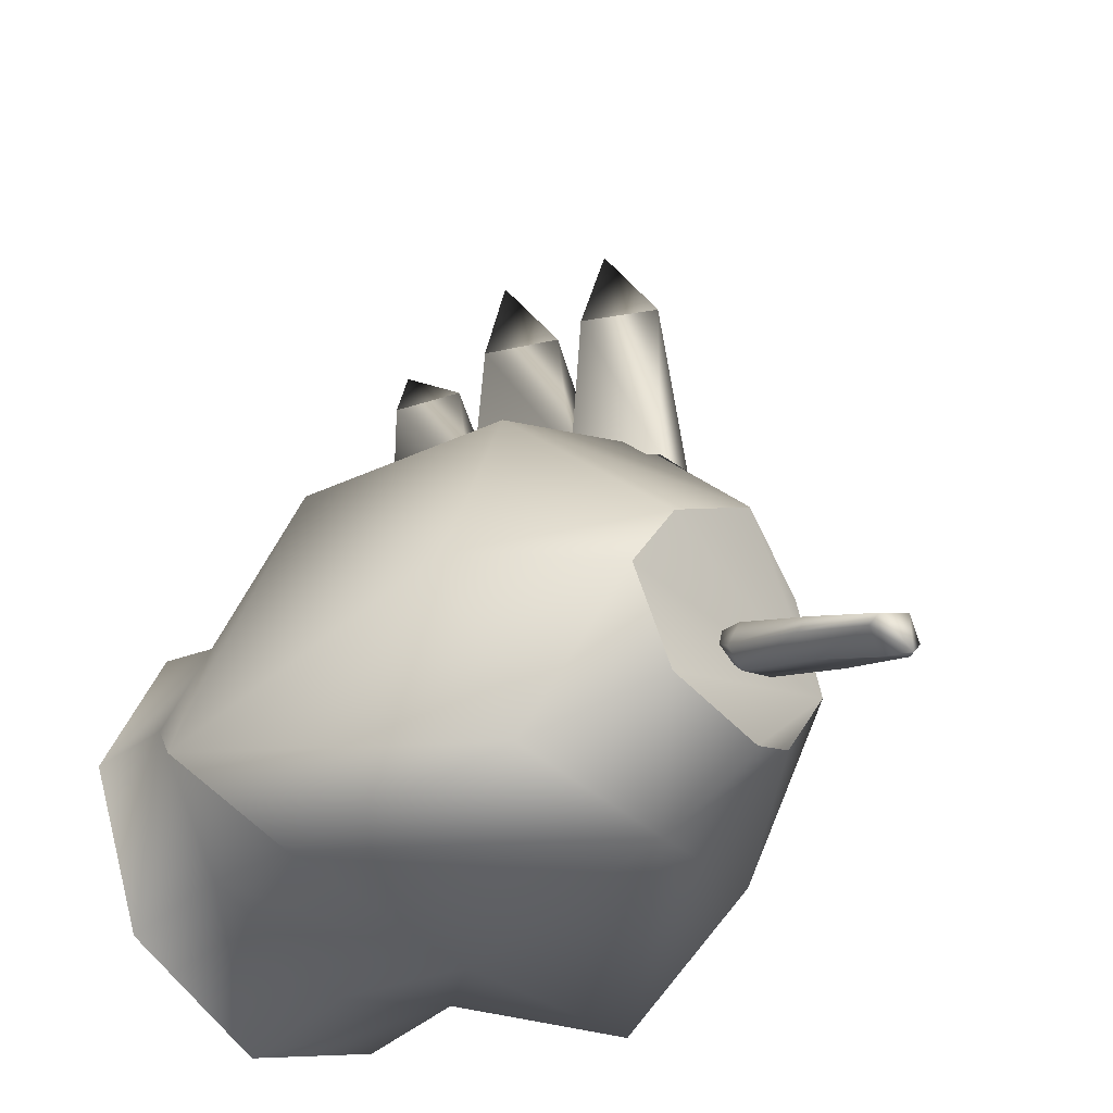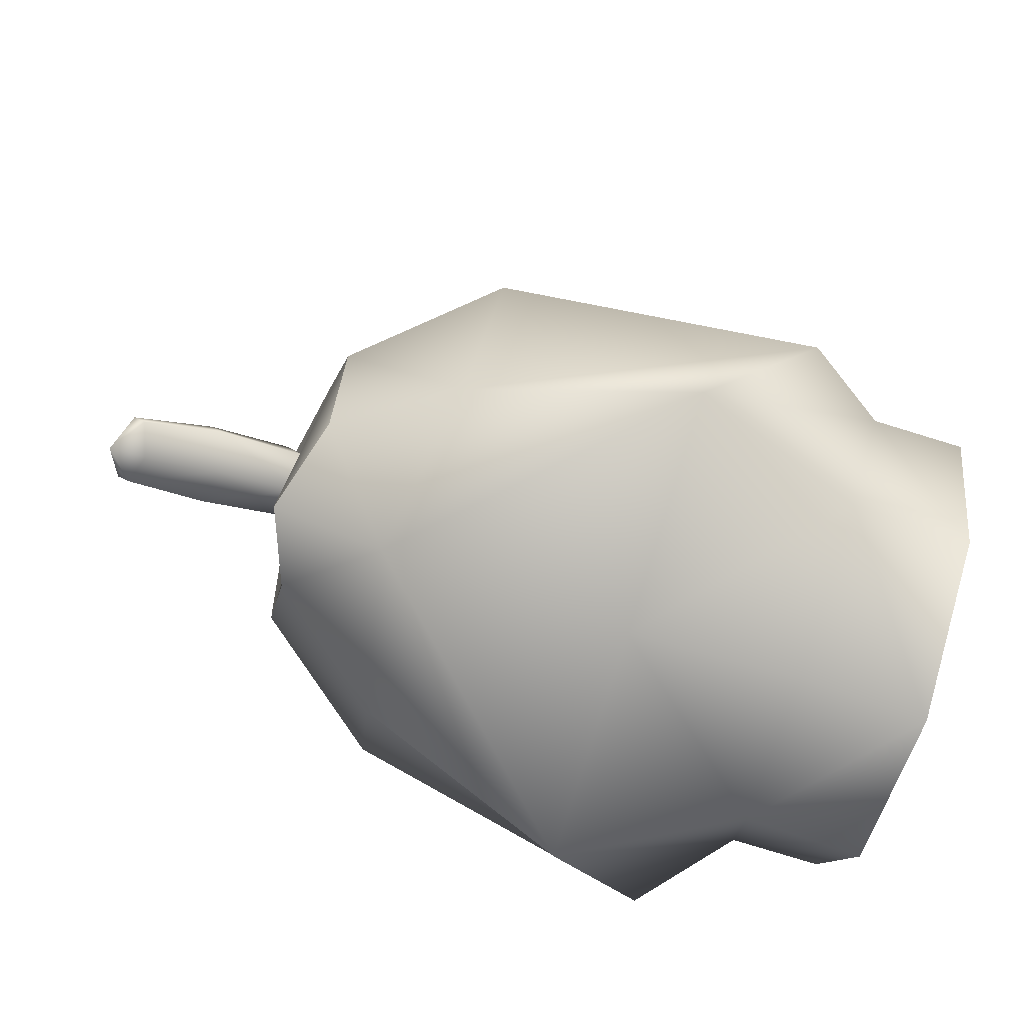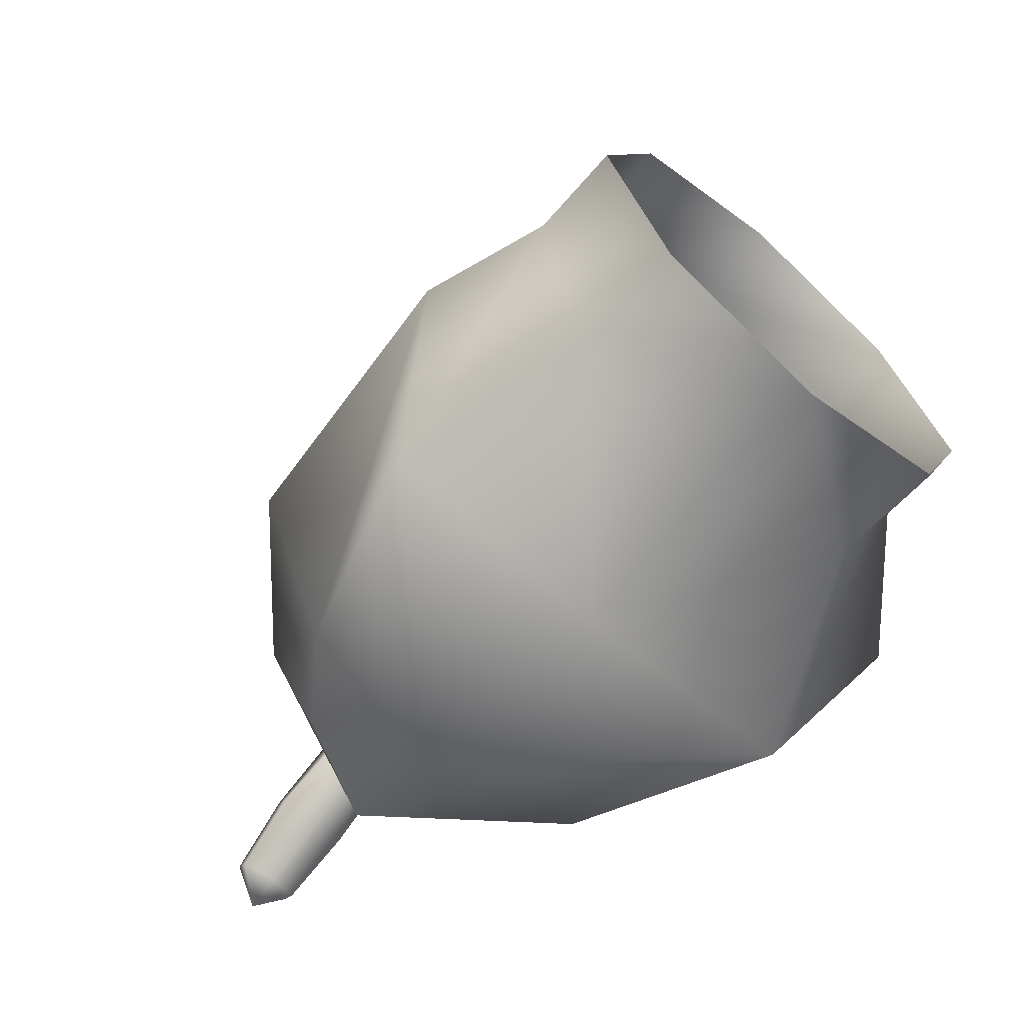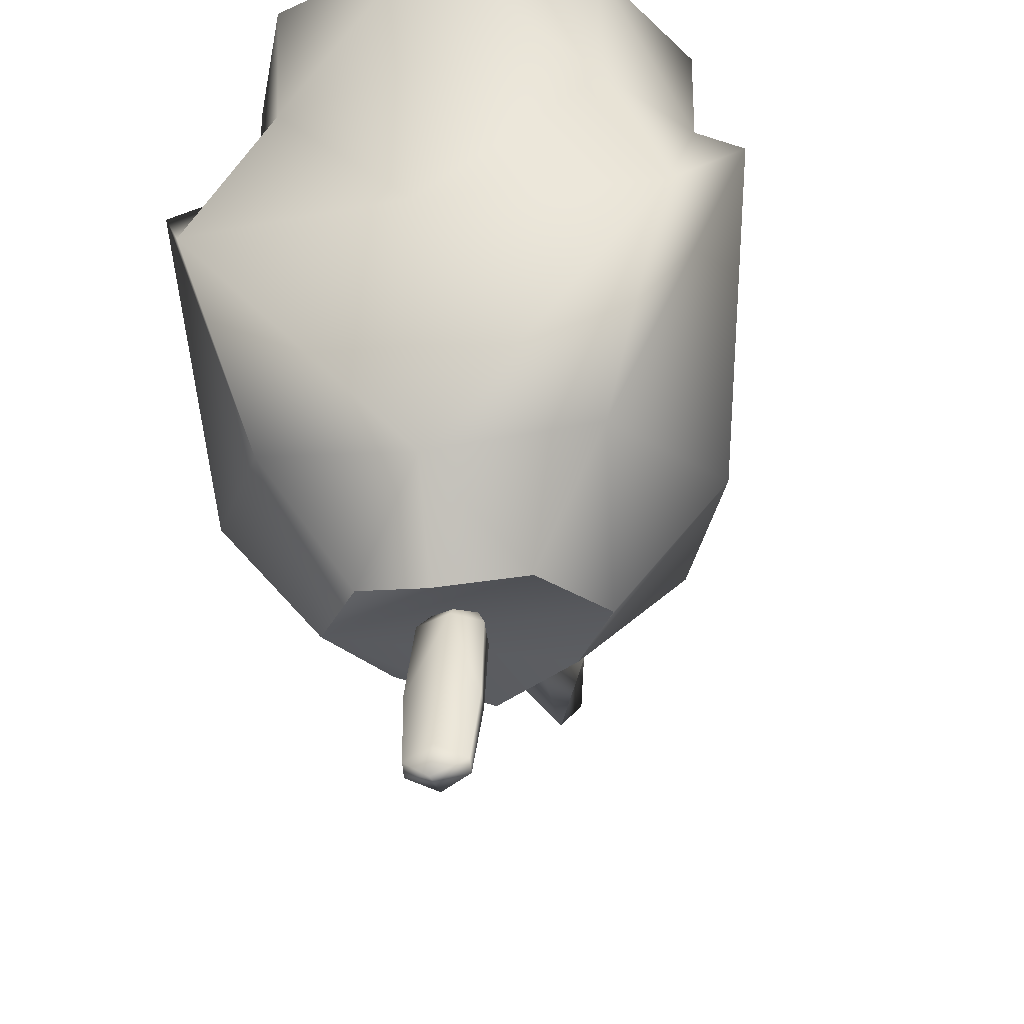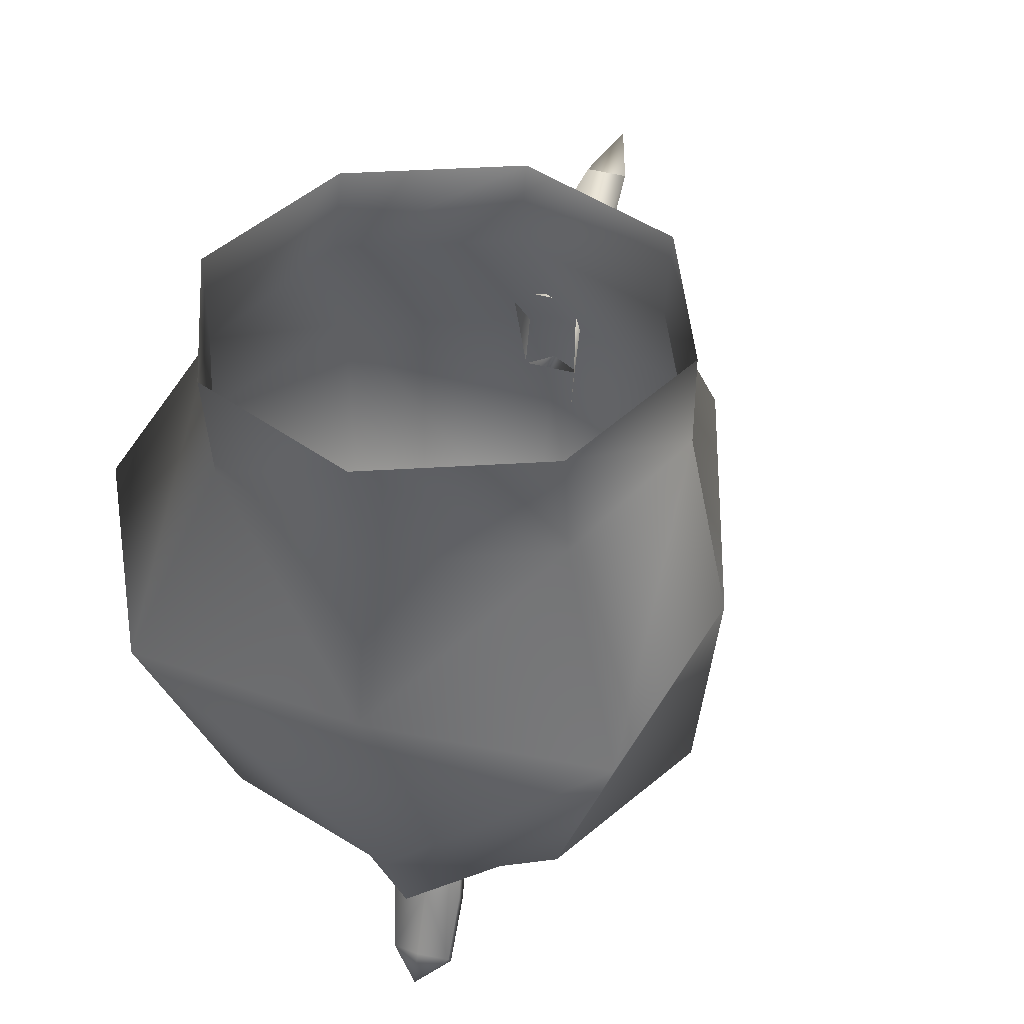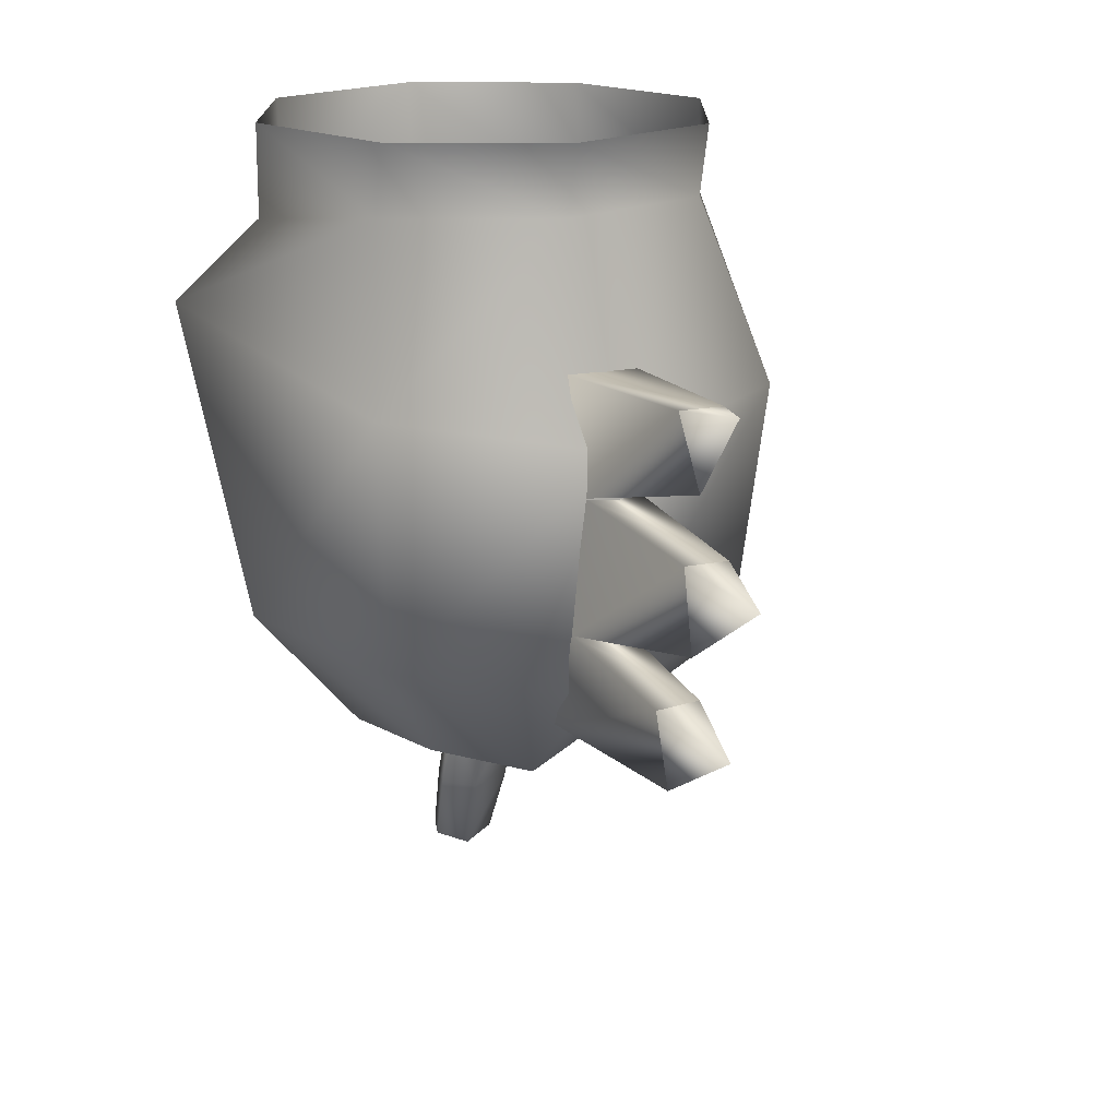
<metadata>
{"format":"obj","ext":"obj","renderer":"f3d","projection":"perspective","resolution":1024,"background":"white","views":[{"elev":-38.7,"azim":131.6,"up":"+Y"},{"elev":-79.3,"azim":-107.0,"up":"+Y"},{"elev":-65.6,"azim":-40.9,"up":"+Y"},{"elev":-26.1,"azim":12.3,"up":"+Z"},{"elev":41.9,"azim":18.4,"up":"+Z"},{"elev":17.3,"azim":157.8,"up":"+Z"}]}
</metadata>
<code>
v -52 63 -55
v 0 91 -61
v 0 73 -128
v -47 54 -122
v -52 63 -55
v 0 73 -128
v -77 -26 -41
v -52 63 -55
v -47 54 -122
v -66 0 -121
v -77 -26 -41
v -47 54 -122
v 61 -58 -69
v 0 -63 -69
v 0 -52 -132
v 43 -43 -124
v 61 -58 -69
v 0 -52 -132
v 77 -26 -41
v 61 -58 -69
v 43 -43 -124
v 66 0 -121
v 77 -26 -41
v 43 -43 -124
v 52 63 -55
v 77 -26 -41
v 66 0 -121
v 47 54 -122
v 52 63 -55
v 66 0 -121
v 0 91 -61
v 52 63 -55
v 47 54 -122
v 0 73 -128
v 0 91 -61
v 47 54 -122
v -43 39 -11
v 0 56 -11
v 0 91 -61
v -52 63 -55
v -43 39 -11
v 0 91 -61
v -61 0 -16
v -43 39 -11
v -52 63 -55
v -77 -26 -41
v -61 0 -16
v -52 63 -55
v 43 -39 -22
v 0 -55 -24
v 0 -63 -69
v 61 -58 -69
v 43 -39 -22
v 0 -63 -69
v 61 0 -16
v 43 -39 -22
v 61 -58 -69
v 77 -26 -41
v 61 0 -16
v 61 -58 -69
v 43 39 -11
v 61 0 -16
v 77 -26 -41
v 52 63 -55
v 43 39 -11
v 77 -26 -41
v 0 56 -11
v 43 39 -11
v 52 63 -55
v 0 91 -61
v 0 56 -11
v 52 63 -55
v 0 62 8
v 0 56 -11
v -43 39 -11
v -43 39 -11
v -43 44 8
v 0 62 8
v -43 44 8
v -43 39 -11
v -61 0 -16
v -61 0 -16
v -61 0 8
v -43 44 8
v 0 -61 8
v 0 -55 -24
v 43 -39 -22
v 43 -39 -22
v 43 -43 8
v 0 -61 8
v 43 -43 8
v 43 -39 -22
v 61 0 -16
v 61 0 -16
v 61 0 8
v 43 -43 8
v 61 0 8
v 61 0 -16
v 43 39 -11
v 43 39 -11
v 43 44 8
v 61 0 8
v 43 44 8
v 43 39 -11
v 0 56 -11
v 0 56 -11
v 0 62 8
v 43 44 8
v -24 19 -158
v -47 54 -122
v 0 73 -128
v 0 73 -128
v 0 32 -163
v -24 19 -158
v -37 -3 -155
v -66 0 -121
v -47 54 -122
v -47 54 -122
v -24 19 -158
v -37 -3 -155
v 22 -26 -154
v 43 -43 -124
v 0 -52 -132
v 0 -52 -132
v 0 -39 -161
v 22 -26 -154
v 37 -3 -155
v 66 0 -121
v 43 -43 -124
v 43 -43 -124
v 22 -26 -154
v 37 -3 -155
v 24 19 -158
v 47 54 -122
v 66 0 -121
v 66 0 -121
v 37 -3 -155
v 24 19 -158
v 0 32 -163
v 0 73 -128
v 47 54 -122
v 47 54 -122
v 24 19 -158
v 0 32 -163
v 6 134 -40
v -5 134 -40
v 9 78 -44
v -5 134 -40
v -9 78 -44
v 9 78 -44
v -5 134 -40
v 0 133 -60
v -9 78 -44
v 0 133 -60
v -7 84 -73
v -9 78 -44
v 0 133 -60
v 7 84 -73
v -7 84 -73
v 0 133 -60
v 6 134 -40
v 7 84 -73
v 6 134 -40
v 9 78 -44
v 7 84 -73
v -5 134 -40
v 6 134 -40
v 0 152 -38
v 0 133 -60
v -5 134 -40
v 0 152 -38
v 6 134 -40
v 0 133 -60
v 0 152 -38
v 6 124 -113
v -5 124 -112
v 7 76 -110
v -5 124 -112
v -7 76 -110
v 7 76 -110
v -5 124 -112
v 0 118 -136
v -7 76 -110
v 0 118 -136
v -5 60 -140
v -7 76 -110
v 0 118 -136
v 5 60 -139
v -5 60 -140
v 0 118 -136
v 6 124 -113
v 5 60 -139
v 6 124 -113
v 7 76 -110
v 5 60 -139
v -5 124 -112
v 6 124 -113
v 0 151 -117
v 0 118 -136
v -5 124 -112
v 0 151 -117
v 6 124 -113
v 0 118 -136
v 0 151 -117
v 5 136 -75
v -6 136 -75
v 7 84 -73
v -6 136 -75
v -7 84 -73
v 7 84 -73
v -6 136 -75
v 0 130 -99
v -7 84 -73
v 0 130 -99
v -7 76 -110
v -7 84 -73
v 0 130 -99
v 7 76 -110
v -7 76 -110
v 0 130 -99
v 5 136 -75
v 7 76 -110
v 5 136 -75
v 7 84 -73
v 7 76 -110
v -6 136 -75
v 5 136 -75
v 0 164 -78
v 0 130 -99
v -6 136 -75
v 0 164 -78
v 5 136 -75
v 0 130 -99
v 0 164 -78
v 0 -63 -69
v -61 -58 -69
v 0 -52 -132
v -61 -58 -69
v -43 -43 -124
v 0 -52 -132
v -61 -58 -69
v -77 -26 -41
v -43 -43 -124
v -77 -26 -41
v -66 0 -121
v -43 -43 -124
v 0 -55 -24
v -43 -39 -22
v 0 -63 -69
v -43 -39 -22
v -61 -58 -69
v 0 -63 -69
v -43 -39 -22
v -61 0 -16
v -61 -58 -69
v -61 0 -16
v -77 -26 -41
v -61 -58 -69
v 0 -55 -24
v 0 -61 8
v -43 -39 -22
v -43 -43 8
v -43 -39 -22
v 0 -61 8
v -43 -39 -22
v -43 -43 8
v -61 0 -16
v -61 0 8
v -61 0 -16
v -43 -43 8
v -43 -43 -124
v -22 -26 -154
v 0 -52 -132
v 0 -39 -161
v 0 -52 -132
v -22 -26 -154
v -66 0 -121
v -37 -3 -155
v -43 -43 -124
v -22 -26 -154
v -43 -43 -124
v -37 -3 -155
v 24 19 -158
v 37 -3 -155
v -37 -3 -155
v 0 32 -163
v 24 19 -158
v -37 -3 -155
v -24 19 -158
v 0 32 -163
v -37 -3 -155
v 0 -39 -161
v -22 -26 -154
v -37 -3 -155
v 22 -26 -154
v 0 -39 -161
v -37 -3 -155
v 37 -3 -155
v 22 -26 -154
v -37 -3 -155
v -9 -25 -202
v -1 -22 -205
v -1 -33 -205
v -9 -27 -199
v -9 -25 -202
v -1 -33 -205
v -1 -30 -196
v -9 -27 -199
v -1 -33 -205
v 7 -27 -199
v -1 -30 -196
v -1 -33 -205
v 7 -25 -202
v 7 -27 -199
v -1 -33 -205
v -1 -22 -205
v 7 -25 -202
v -1 -33 -205
v -11 -17 -183
v -1 -15 -185
v -1 -22 -205
v -1 -22 -205
v -9 -25 -202
v -11 -17 -183
v -11 -20 -180
v -11 -17 -183
v -9 -25 -202
v -9 -25 -202
v -9 -27 -199
v -11 -20 -180
v -1 -22 -178
v -11 -20 -180
v -9 -27 -199
v -9 -27 -199
v -1 -30 -196
v -1 -22 -178
v 7 -27 -199
v -1 -22 -178
v -1 -30 -196
v -1 -22 -178
v 7 -27 -199
v 8 -20 -180
v 7 -25 -202
v 8 -20 -180
v 7 -27 -199
v 8 -20 -180
v 7 -25 -202
v 8 -17 -183
v -1 -22 -205
v 8 -17 -183
v 7 -25 -202
v 8 -17 -183
v -1 -22 -205
v -1 -15 -185
v -1 -6 -166
v -10 -8 -163
v -1 0 -145
v -10 -8 -163
v -10 -13 -159
v -1 0 -145
v -10 -13 -159
v -1 -15 -157
v -1 0 -145
v -1 -15 -157
v 7 -13 -159
v -1 0 -145
v 7 -13 -159
v 7 -8 -163
v -1 0 -145
v 7 -8 -163
v -1 -6 -166
v -1 0 -145
v -10 -8 -163
v -1 -6 -166
v -1 -15 -185
v -1 -15 -185
v -11 -17 -183
v -10 -8 -163
v -10 -13 -159
v -10 -8 -163
v -11 -17 -183
v -11 -17 -183
v -11 -20 -180
v -10 -13 -159
v -1 -15 -157
v -10 -13 -159
v -11 -20 -180
v -11 -20 -180
v -1 -22 -178
v -1 -15 -157
v 8 -20 -180
v -1 -15 -157
v -1 -22 -178
v -1 -15 -157
v 8 -20 -180
v 7 -13 -159
v 8 -17 -183
v 7 -13 -159
v 8 -20 -180
v 7 -13 -159
v 8 -17 -183
v 7 -8 -163
v -1 -15 -185
v 7 -8 -163
v 8 -17 -183
v 7 -8 -163
v -1 -15 -185
v -1 -6 -166
f 1 2 3
f 4 5 6
f 7 8 9
f 10 11 12
f 13 14 15
f 16 17 18
f 19 20 21
f 22 23 24
f 25 26 27
f 28 29 30
f 31 32 33
f 34 35 36
f 37 38 39
f 40 41 42
f 43 44 45
f 46 47 48
f 49 50 51
f 52 53 54
f 55 56 57
f 58 59 60
f 61 62 63
f 64 65 66
f 67 68 69
f 70 71 72
f 73 74 75
f 76 77 78
f 79 80 81
f 82 83 84
f 85 86 87
f 88 89 90
f 91 92 93
f 94 95 96
f 97 98 99
f 100 101 102
f 103 104 105
f 106 107 108
f 109 110 111
f 112 113 114
f 115 116 117
f 118 119 120
f 121 122 123
f 124 125 126
f 127 128 129
f 130 131 132
f 133 134 135
f 136 137 138
f 139 140 141
f 142 143 144
f 145 146 147
f 148 149 150
f 151 152 153
f 154 155 156
f 157 158 159
f 160 161 162
f 163 164 165
f 166 167 168
f 169 170 171
f 172 173 174
f 175 176 177
f 178 179 180
f 181 182 183
f 184 185 186
f 187 188 189
f 190 191 192
f 193 194 195
f 196 197 198
f 199 200 201
f 202 203 204
f 205 206 207
f 208 209 210
f 211 212 213
f 214 215 216
f 217 218 219
f 220 221 222
f 223 224 225
f 226 227 228
f 229 230 231
f 232 233 234
f 235 236 237
f 238 239 240
f 241 242 243
f 244 245 246
f 247 248 249
f 250 251 252
f 253 254 255
f 256 257 258
f 259 260 261
f 262 263 264
f 265 266 267
f 268 269 270
f 271 272 273
f 274 275 276
f 277 278 279
f 280 281 282
f 283 284 285
f 286 287 288
f 289 290 291
f 292 293 294
f 295 296 297
f 298 299 300
f 301 302 303
f 304 305 306
f 307 308 309
f 310 311 312
f 313 314 315
f 316 317 318
f 319 320 321
f 322 323 324
f 325 326 327
f 328 329 330
f 331 332 333
f 334 335 336
f 337 338 339
f 340 341 342
f 343 344 345
f 346 347 348
f 349 350 351
f 352 353 354
f 355 356 357
f 358 359 360
f 361 362 363
f 364 365 366
f 367 368 369
f 370 371 372
f 373 374 375
f 376 377 378
f 379 380 381
f 382 383 384
f 385 386 387
f 388 389 390
f 391 392 393
f 394 395 396
f 397 398 399
f 400 401 402
f 403 404 405
f 406 407 408

</code>
